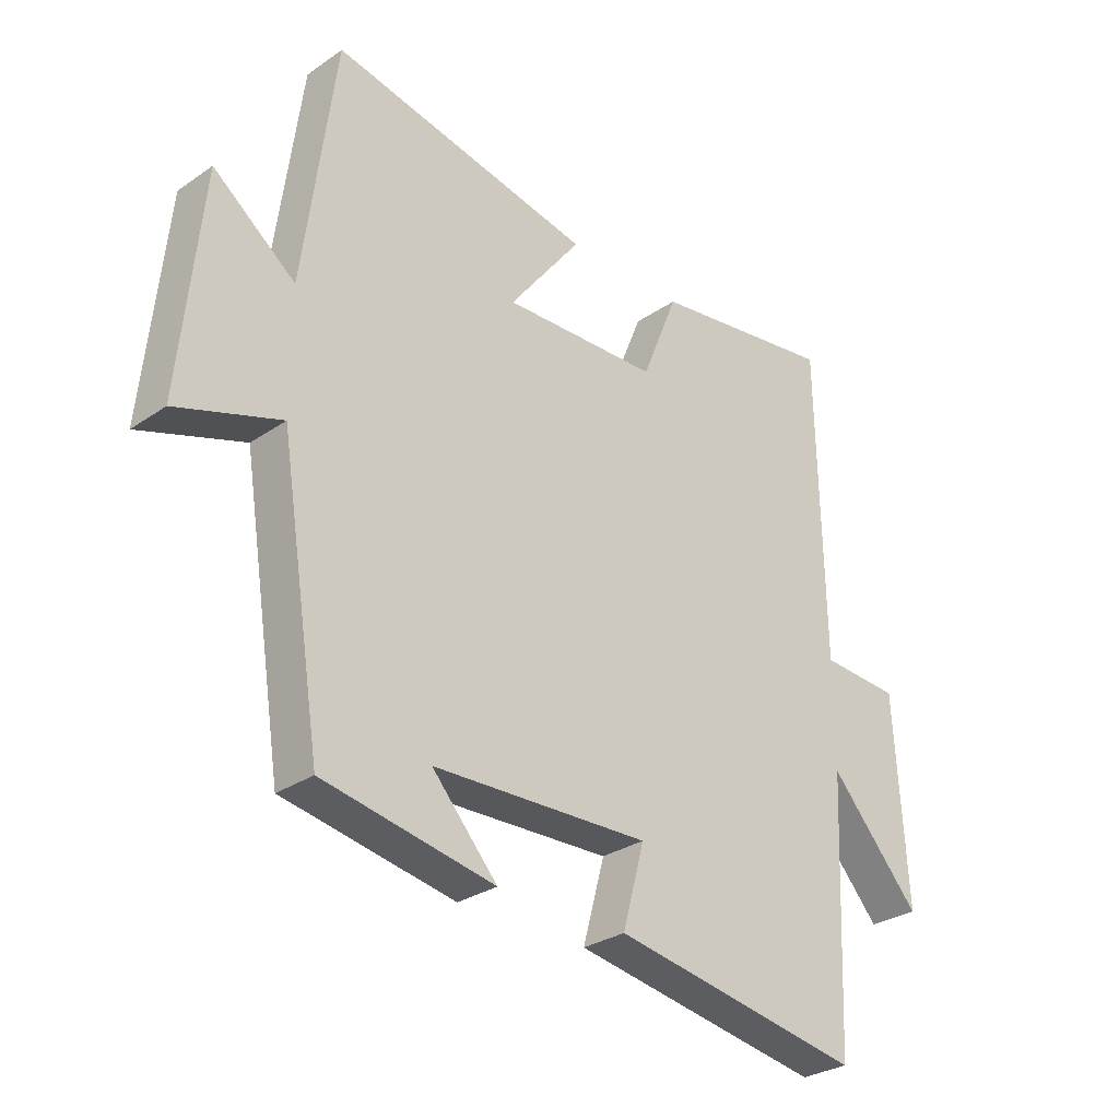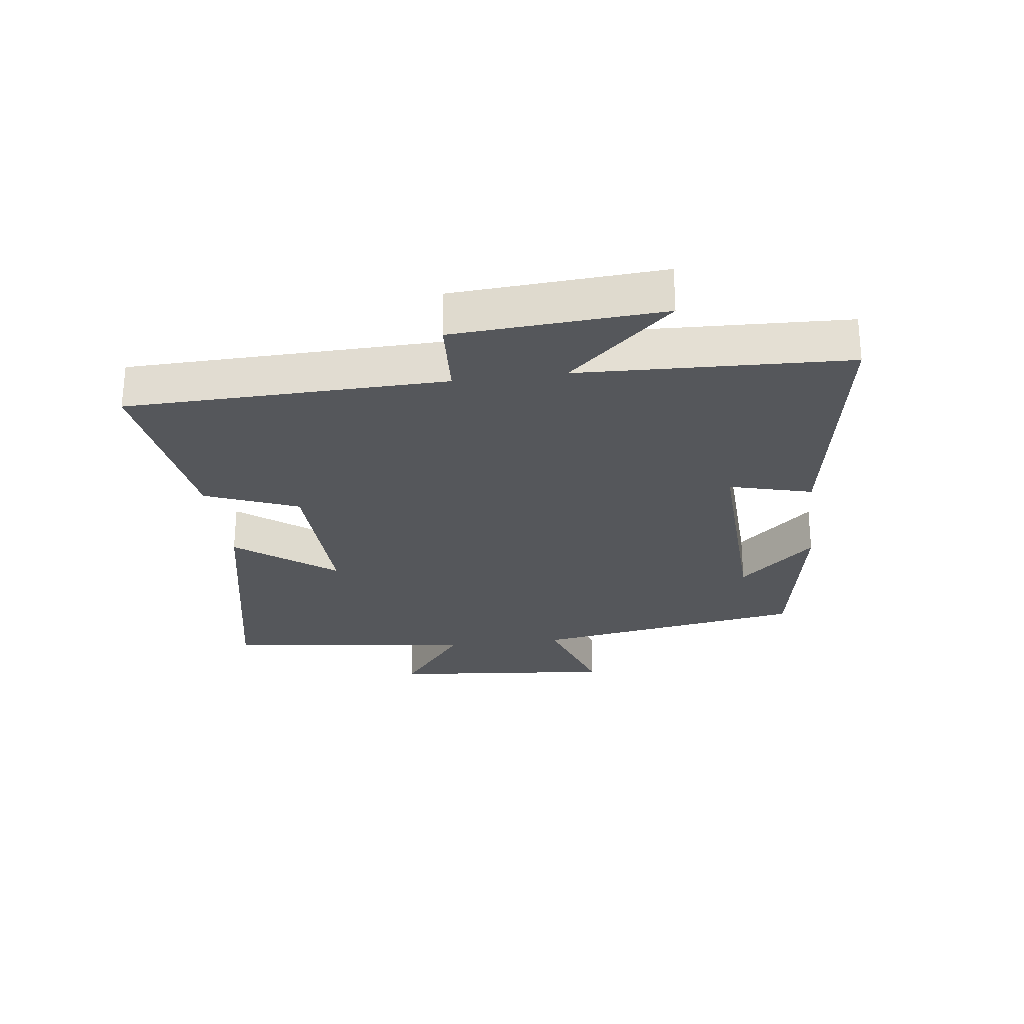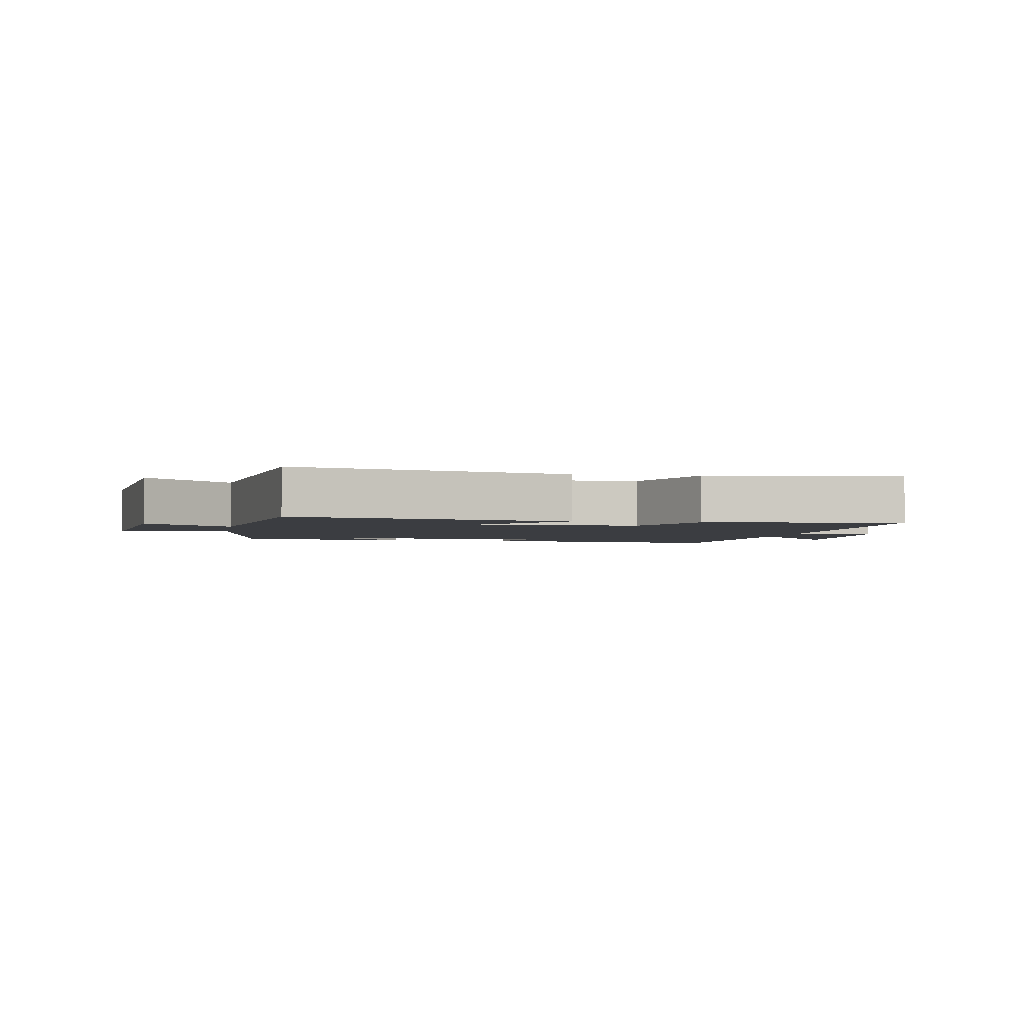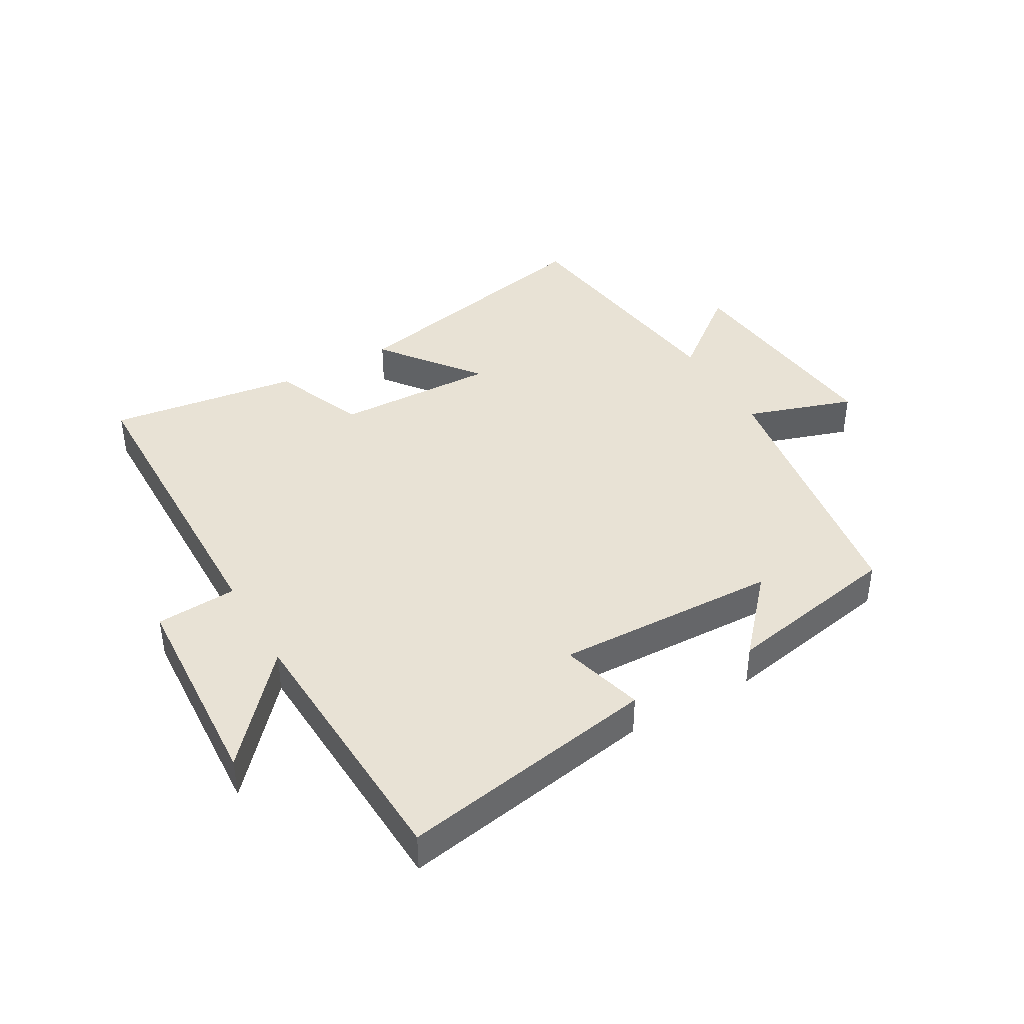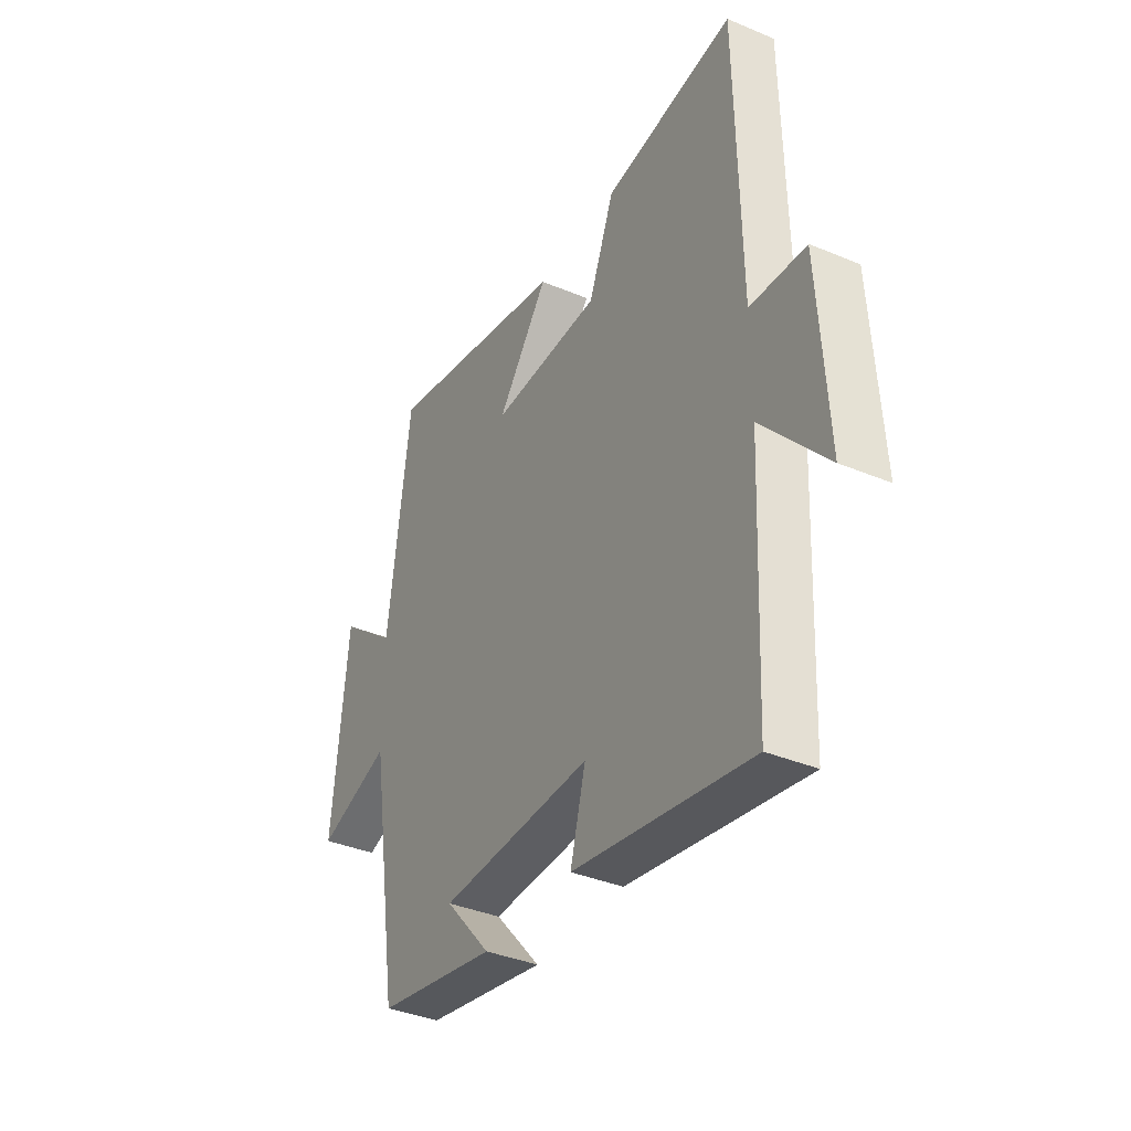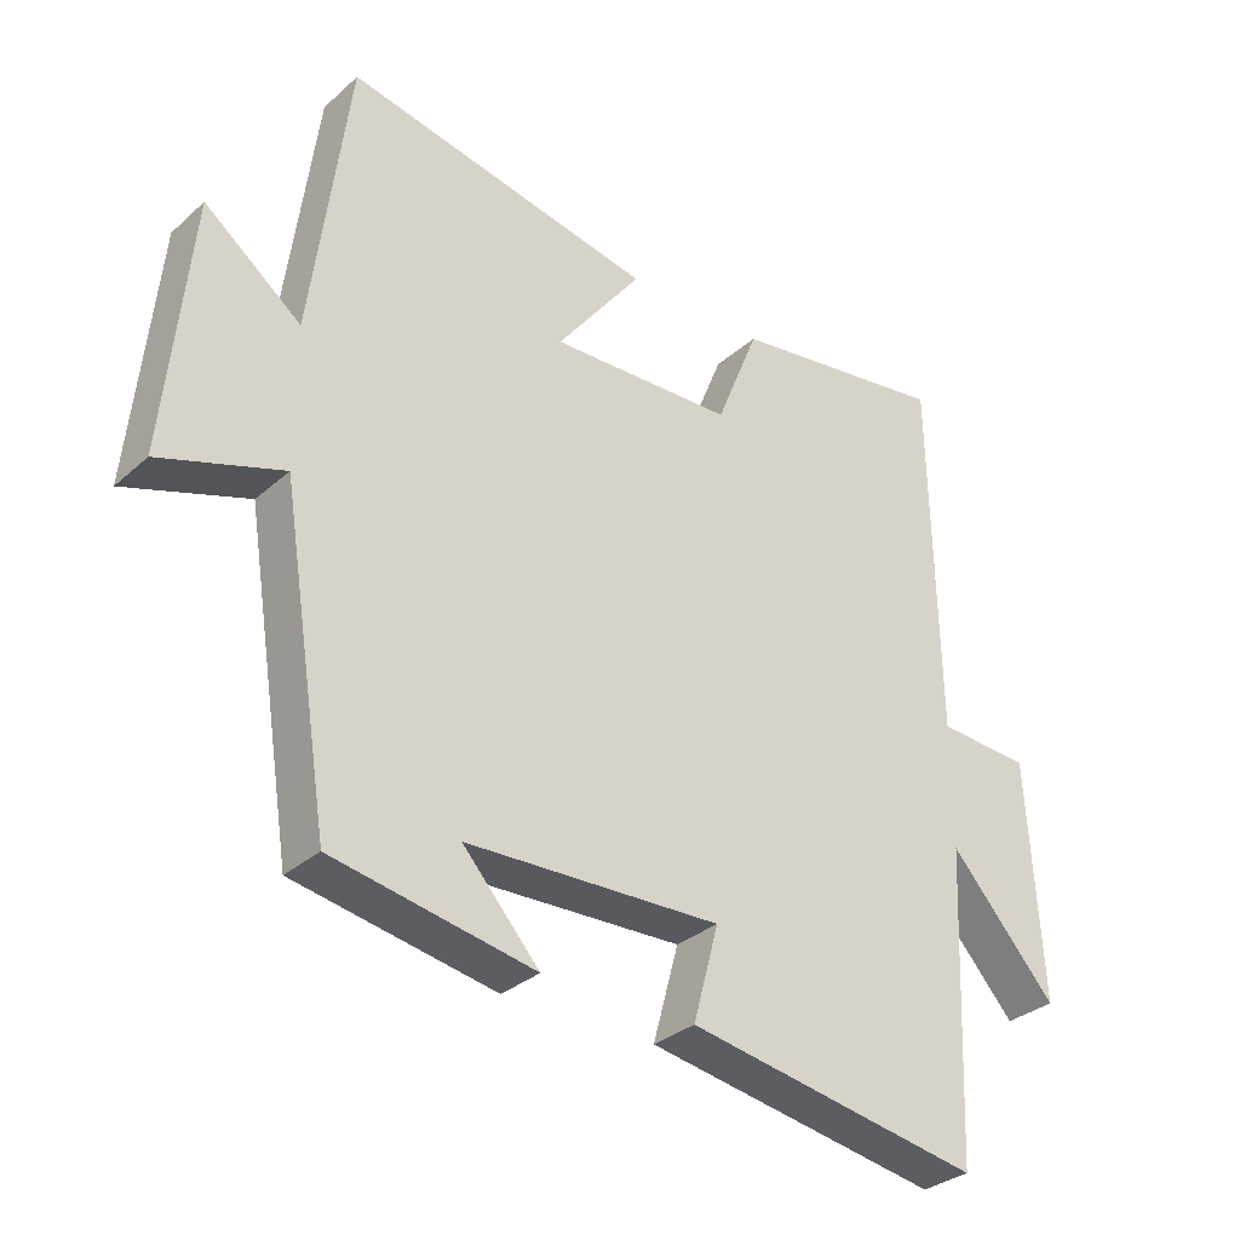
<metadata>
{"format":"obj","ext":"obj","renderer":"f3d","projection":"perspective","resolution":1024,"background":"white","views":[{"elev":-29.3,"azim":-44.6,"up":"+Z"},{"elev":-26.7,"azim":97.6,"up":"+Y"},{"elev":-2.5,"azim":-10.6,"up":"+Y"},{"elev":40.9,"azim":150.0,"up":"+Y"},{"elev":-37.2,"azim":61.6,"up":"+Z"},{"elev":-31.7,"azim":-39.1,"up":"+Z"}]}
</metadata>
<code>
v 0.481 0.07 -0.572
v 0.066 0.07 -0.5
v 0.102 0.07 -0.367
v -0.256 0.07 -0.379
v -0.148 0.07 -0.5
v -0.431 0.07 -0.447
v -0.5 0.07 -0.008
v -0.672 0.07 -0.065
v -0.636 0.07 0.297
v -0.5 0.07 0.19
v -0.447 0.07 0.591
v -0.013 0.07 0.5
v -0.133 0.07 0.343
v 0.125 0.07 0.351
v 0.185 0.07 0.5
v 0.491 0.07 0.543
v 0.5 0.07 0.032
v 0.63 0.07 0.024
v 0.65 0.07 -0.31
v 0.5 0.07 -0.142
v 0.481 0 -0.572
v 0.066 0 -0.5
v 0.102 0 -0.367
v -0.256 0 -0.379
v -0.148 0 -0.5
v -0.431 0 -0.447
v -0.5 0 -0.008
v -0.672 0 -0.065
v -0.636 0 0.297
v -0.5 0 0.19
v -0.447 0 0.591
v -0.013 0 0.5
v -0.133 0 0.343
v 0.125 0 0.351
v 0.185 0 0.5
v 0.491 0 0.543
v 0.5 0 0.032
v 0.63 0 0.024
v 0.65 0 -0.31
v 0.5 0 -0.142
f 17 18 19 20
f 17 20 1
f 16 17 1
f 15 16 1
f 14 15 1
f 13 14 1
f 10 11 12 13
f 10 13 1
f 7 8 9 10
f 4 5 6
f 4 6 7 10
f 1 2 3
f 10 1 3
f 3 4 10
f 40 39 38 37
f 21 40 37
f 21 37 36
f 21 36 35
f 21 35 34
f 21 34 33
f 33 32 31 30
f 21 33 30
f 30 29 28 27
f 26 25 24
f 30 27 26 24
f 23 22 21
f 23 21 30
f 30 24 23
f 1 21 22 2
f 2 22 23 3
f 3 23 24 4
f 4 24 25 5
f 5 25 26 6
f 6 26 27 7
f 7 27 28 8
f 8 28 29 9
f 9 29 30 10
f 10 30 31 11
f 11 31 32 12
f 12 32 33 13
f 13 33 34 14
f 14 34 35 15
f 15 35 36 16
f 16 36 37 17
f 17 37 38 18
f 18 38 39 19
f 19 39 40 20
f 20 40 21 1

</code>
